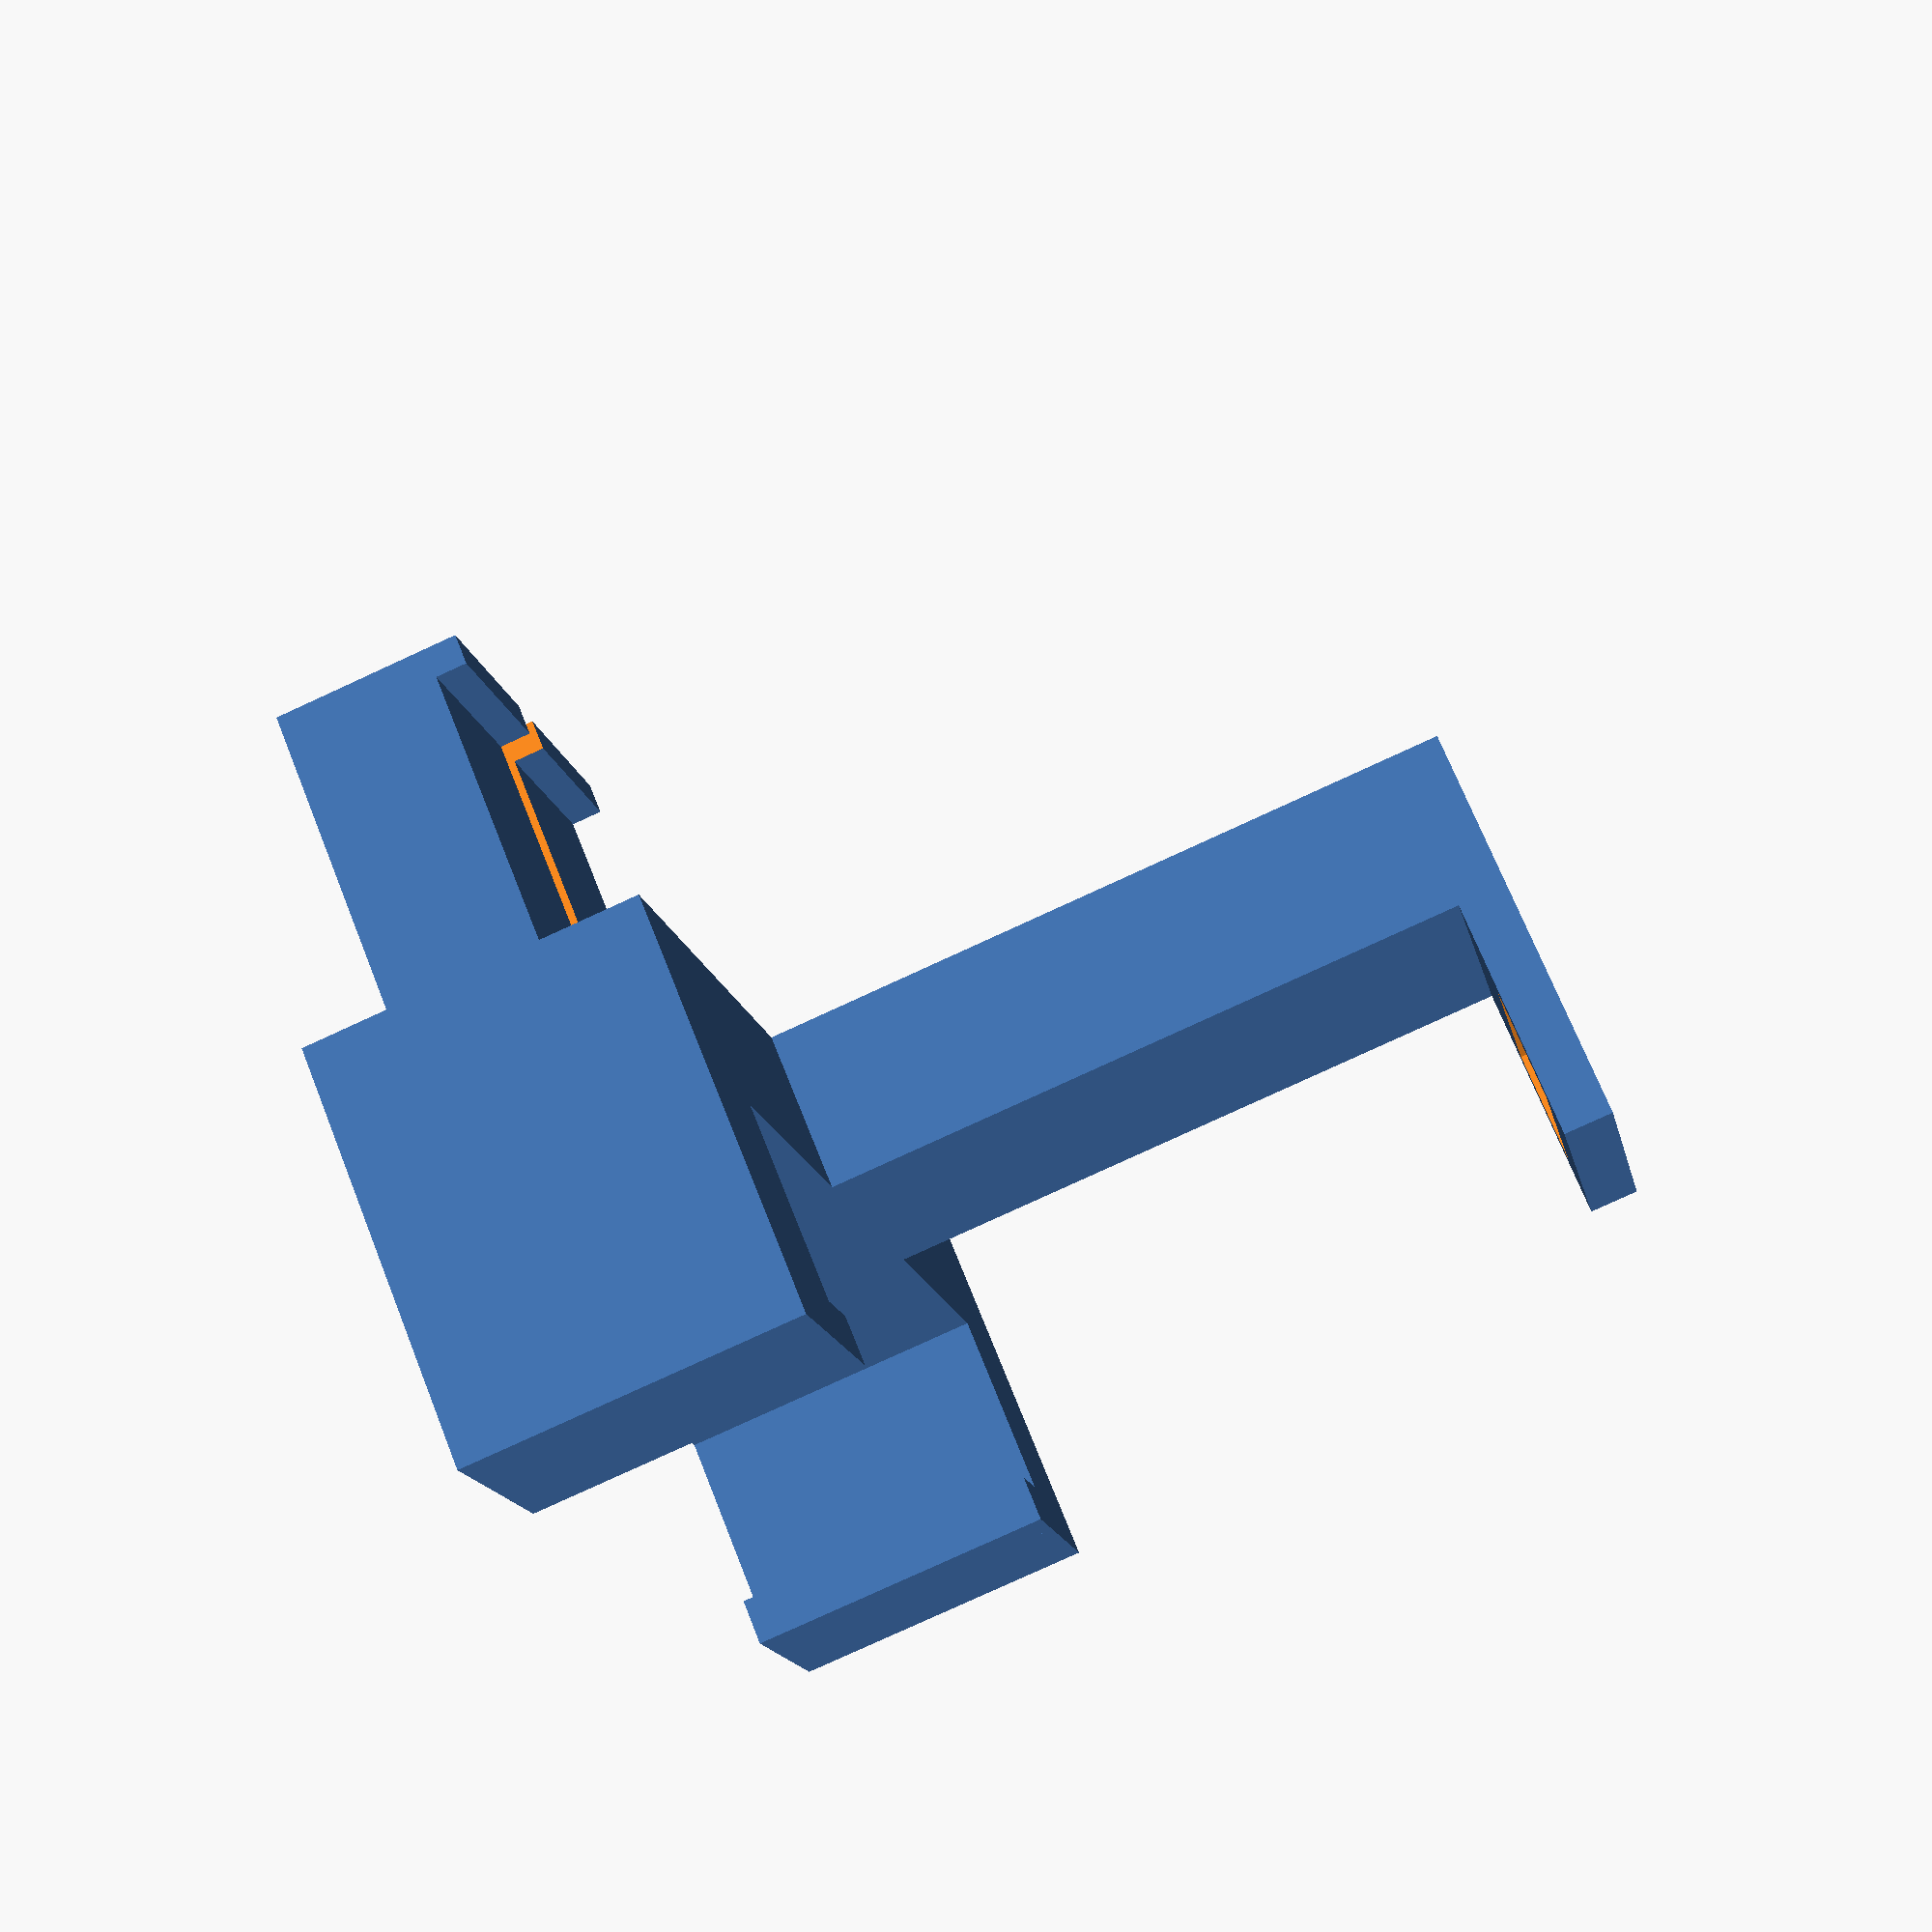
<openscad>
overall_width = 70.0;
inside_width = 63.0;
inside_depth = 0.0;
base_height = 10.0;
overall_height = 60.0;

union(){
    // Top part and arm
    difference() {
        cube([10,overall_width,20]){}
        diff_inner_outer = overall_width - inside_width;
        offset_comp_inner_outer = diff_inner_outer / 2.0;
        //translate([0,offset_comp_inner_outer,-2]) cube([10,inside_width,20]){}
    }
    
    // "Hands" 
    translate([25.0-3.0,10.0,0.0]) cube([3.0,4.0,2*base_height]);
    translate([25.0-3.0,overall_width-4.0,0]) cube([3.0,4.0,2*base_height]);
    
    // Main T-shape
    cube([25.0,10.0,20.0]){}
    translate([0,overall_width,0]) cube([25.0,10,20]){}    
    translate([0,30,0]) cube([10,20,overall_height]){}
    
    // back block insert 
    difference(){        
        bb_width = 30;
        slot_width = 3;
        union(){
            translate([-30,25,0]) cube([40,bb_width,10]){}    
            translate([-30,25,10]) cube([2,bb_width,2]){}    
        }
        translate([-31,25+bb_width/2-slot_width/2,-1]) cube([40,slot_width,15]){}    
    }
    
    difference(){
        translate([0,30,overall_height]){
           cube([25,20,3]){}
        }
        translate([15,32.5,overall_height-1]){
            cube([7,15,5]){}
        }
    }
} 

</openscad>
<views>
elev=259.8 azim=208.3 roll=245.3 proj=p view=wireframe
</views>
